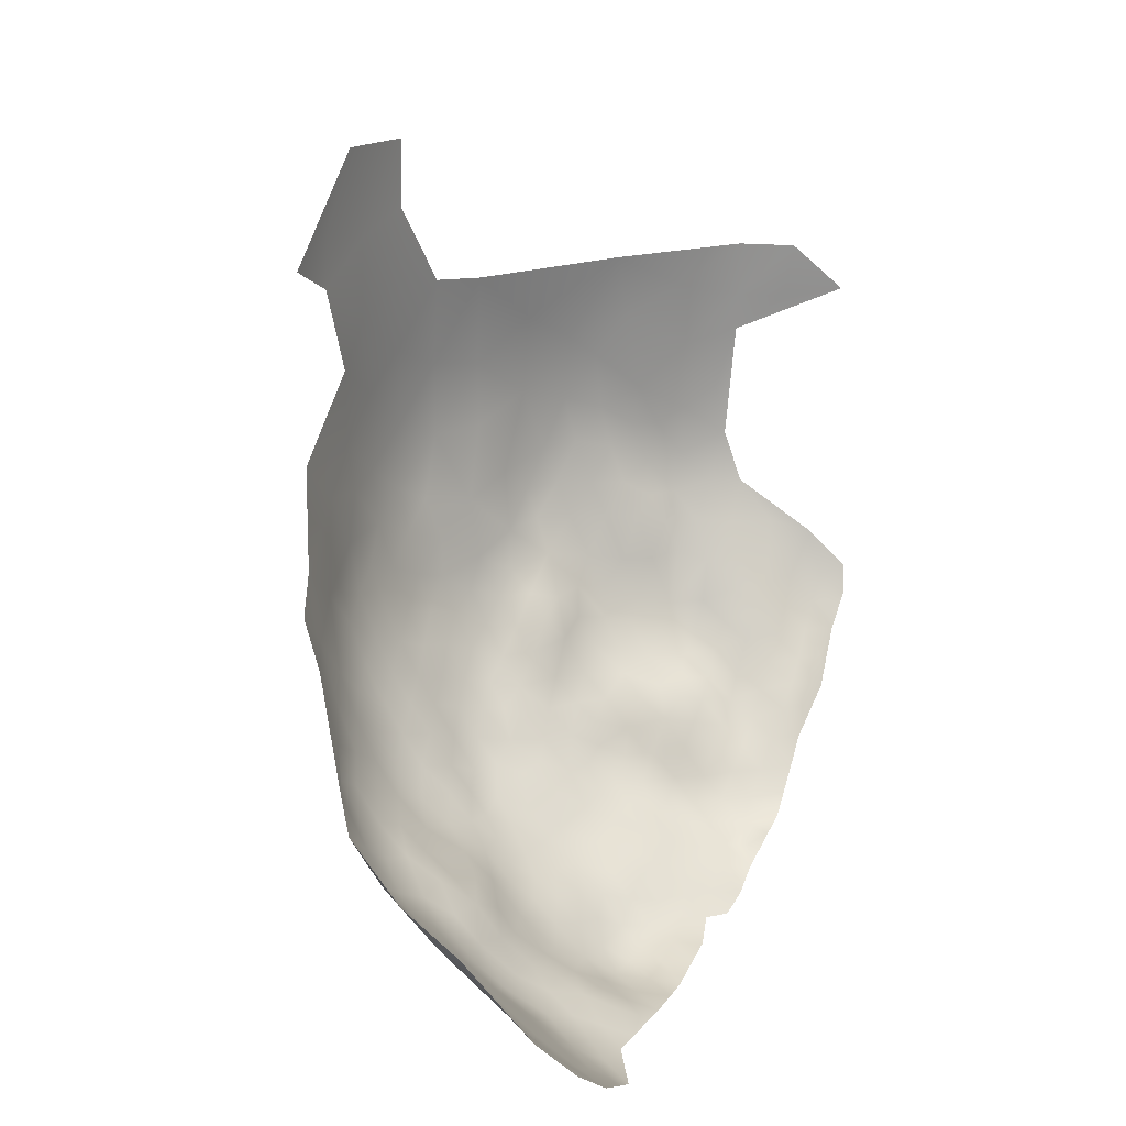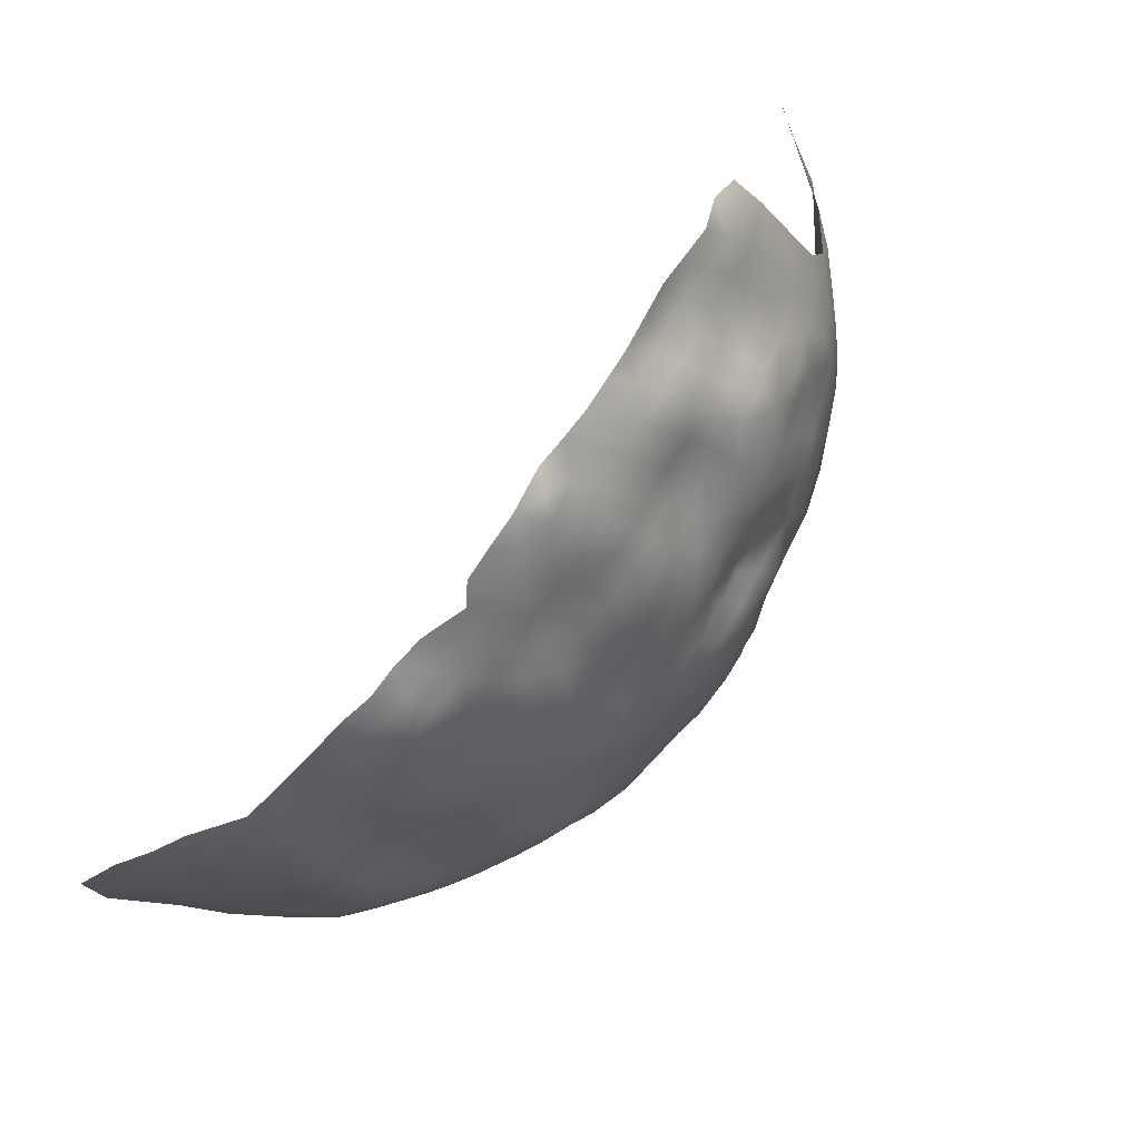
<metadata>
{"format":"obj","ext":"obj","renderer":"f3d","projection":"perspective","resolution":1024,"background":"white","views":[{"elev":24.9,"azim":-157.1,"up":"+Z"},{"elev":-68.3,"azim":-40.8,"up":"+Z"}]}
</metadata>
<code>
v -608.4 550.2 309.4
v -611 565.7 297.6
v -598 565.2 312.2
v -611.4 561.6 298.8
v -607.1 567.6 301.3
v -608.2 563.5 301
v -614.7 563.9 295.4
v -614.4 568.4 295.2
v -617.8 570.9 292.6
v -613.6 572.9 294.2
v -610.5 570.3 297.6
v -618.3 566.7 293.2
v -618.3 562.2 293.9
v -621.7 564.3 291.3
v -621.7 559.7 291.7
v -625 561.4 289.5
v -625.1 565.9 288.5
v -621.8 569 290.2
v -628.7 562.5 287.7
v -628 557.9 288.6
v -626.1 570.3 286.6
v -629.7 570.8 283.9
v -627.3 574.8 284.9
v -623.6 574 287.2
v -628.8 566.7 285.8
v -620.4 573.4 290.4
v -620.5 577.3 288.6
v -623.9 578.3 285.6
v -632.4 559.6 286.7
v -632.3 563.6 284.5
v -631.3 576.7 283.5
v -631.5 581.2 283.3
v -631.3 585.6 282.3
v -627.7 583.4 283.6
v -627.8 579.1 284.2
v -631.6 590.4 283.3
v -627.7 588 283.5
v -631.6 594.9 283.8
v -630.6 599.5 285.6
v -631.5 604 285.6
v -628 601.9 287.8
v -627.7 597 286
v -628.1 606.6 288.1
v -624.4 604.4 290.5
v -624.7 599.4 288.6
v -631.6 608.8 286.7
v -628.2 611.7 289.4
v -625 609.4 290.6
v -621.3 608.9 293.1
v -623.4 613.9 293
v -620.6 604.4 292.5
v -617.7 606.9 295.4
v -618 611.8 296.5
v -617.4 601.9 293.9
v -614.5 608.7 299.5
v -613.8 613.9 301.5
v -611 609 304.1
v -611.8 603.6 300.4
v -615.7 618.9 302
v -612.3 618.4 304.9
v -608.2 603 303.8
v -627.6 592.7 284.4
v -623.9 595.5 287.1
v -623.7 590.6 284.9
v -623.8 585.9 284.2
v -619.9 593 288.3
v -620.4 587.8 287
v -631.5 613.9 288.1
v -608.3 597.9 300.8
v -612.5 598 296.1
v -620.9 581.9 287
v -617.1 576 291.6
v -617.4 580.6 290.6
v -608.9 593 297.7
v -604.4 598.2 304.5
v -605.1 593.1 301.8
v -618.4 584.2 289
v -617.2 588.3 290.3
v -615.5 592.8 292.3
v -613.7 588.1 293.4
v -615.4 584 292.3
v -611.5 583.8 294.9
v -612.6 579.2 293.8
v -607.7 585.3 297.6
v -608.2 581 297.1
v -604.6 587.8 300.8
v -604.7 583.1 300.5
v -605 578.1 300.6
v -601.4 580.7 303
v -599.6 585.6 305.8
v -598 581 306.6
v -595 581.2 311.4
v -596.7 585.8 309.6
v -593.6 576.8 313.9
v -596.6 576.8 309.5
v -593.8 586.1 314.2
v -592.2 581.4 316.1
v -599.6 577.1 306
v -590.8 586.2 318.3
v -592 591.2 316.2
v -589.4 591.1 320.7
v -590.7 596.2 319.3
v -588.2 596.2 324.5
v -586.9 591.3 325.7
v -588.4 586.4 322.6
v -586 586.8 328.3
v -587.4 582 325.3
v -589.9 581.8 320.4
v -586.2 596.1 329.9
v -584.9 591.8 332.1
v -588.7 577.2 322.8
v -585.1 582.2 331.1
v -586.2 577.1 327.6
v -584.4 577.5 334.3
v -587.5 572.4 325.8
v -591.3 577.1 318.1
v -590.1 572.6 321.1
v -584.1 587.1 334.6
v -583.5 582.3 336.7
v -590.4 601.5 323.7
v -593.5 596 313.9
v -592.9 601.1 317.4
v -602.8 574.8 303.9
v -599.7 572.4 307.4
v -583.8 592 338
v -583 587.6 342
v -602 585.7 302.8
v -588 601.3 329.9
v -584.2 572.3 337.4
v -582.9 578.6 341.3
v -591.7 568 318.6
v -592.8 572.6 316.2
v -595.7 572.8 312.2
v -594.8 568.4 314.1
v -589.1 568 324
v -596.3 601.3 312.7
v -595.9 606.6 316.2
v -592.8 606.4 321.5
v -610.2 587.7 295.9
v -607.1 589.4 298.5
v -594.9 563.9 316.1
v -595.3 559.8 319.1
v -598.4 560.4 315.9
v -592 563.4 320.7
v -592.3 559.4 323.4
v -589.7 563.7 325.7
v -589.7 560.4 329.8
v -592.6 555.4 325.9
v -595.6 555.6 322.7
v -588.2 560 338.2
v -591.6 553.8 331.5
v -586.5 566.2 334.6
v -597.6 569.7 310.8
v -584.9 597.3 338.7
v -588.2 606.3 336.7
v -582.7 571.9 343.9
v -584.4 566.9 340.6
v -594.8 591.2 311.9
v -597 595.8 309.6
v -590.4 606.7 328.5
v -593.6 612.6 325.8
v -595.8 612.2 320.1
v -599.1 612.5 315.4
v -599 617.8 319.2
v -596.3 617.1 323.5
v -591.6 613 336.1
v -589.4 612.6 343.2
v -618.7 557.9 294
v -621.8 555.4 292.9
v -631.9 567.9 283.5
v -587.2 567.6 329.2
v -602.6 617.5 313.6
v -599.6 607.6 312.7
v -603.1 612.7 311.5
v -621 599.4 290.2
v -624.4 582.1 284.5
v -582.3 584.3 348.2
v -581.7 577.9 348.7
v -582.4 570.4 353
v -584.4 563.1 359.8
v -584.4 563.3 349
v -582.7 571 364.2
v -582.1 579.8 371.1
v -583.3 572.5 374.9
v -582.5 579.9 382.6
v -583.9 571.1 384.7
v -581.6 588.8 378.3
v -581.6 596.2 382.9
v -581.7 588 385.8
v -582.7 582.7 395.7
v -584.2 571 394.1
v -585.5 563.9 372.4
v -588.7 556.6 370.9
v -587.6 555.6 357.6
v -591.9 547.3 362.6
v -595.3 539.6 357.4
v -594.6 540.1 347.9
v -600.2 533.4 368.4
v -607.3 525.5 362.8
v -614.5 519.9 360.5
v -608 524.8 353.4
v -601.3 531.6 359
v -587.8 556 348.3
v -618.6 616.8 297.8
v -623.7 619.4 296.3
v -628.8 617.8 291.8
v -628.5 622.9 295.9
v -623.9 624.3 300.6
v -632.4 621.7 292.3
v -633 618 289.5
v -632.7 626 295.5
v -632.7 630.7 299.5
v -637.6 629 295.9
v -636.4 633.4 300.5
v -632.8 635.3 304
v -628 632.4 304.1
v -628.1 627.7 299.9
v -637.6 638.1 303.8
v -632.9 640 308.3
v -628.1 636.5 308.6
v -619.4 621.9 301.2
v -619.9 627.2 305.8
v -624.2 628.8 304.2
v -600.4 601.5 308.8
v -615 558.8 296.9
v -611.8 557.7 300
v -601.7 590.1 304.1
v -598.4 589.9 307.8
v -598.3 535 345.3
v -599.9 534.8 338.9
v -596.2 539.5 341
v -597.8 535.7 353.6
v -602.6 530.4 347.5
v -591.1 547.3 351
v -635.5 616 287
v -609 576.1 297
v -607.2 558.6 305.3
v -605.3 562.8 304.8
v -602.7 567.2 305.9
v -601.8 563.2 308.5
v -604.3 558.8 307.8
v -601.3 559.2 311.8
v -601 555 316.2
v -603.9 554.5 310.5
v -607.4 554.9 307.4
v -603.7 550.3 313.3
v -608.6 560 302.2
v -615.1 555 299.8
v -611.3 555.2 303.3
v -615.5 551.2 303.8
v -616.7 546.9 305.5
v -590.4 552.6 340.2
v -592.1 548.6 336.1
v -593.7 548.3 331.8
v -593.1 544.4 341.4
v -594.9 543.8 335.8
v -597.2 543.8 330.6
v -598.6 539.1 334.4
v -595.9 549.6 326.7
v -600.7 594.6 305.5
v -611.6 551.6 306.5
v -604.4 603.9 306.6
v -622 551.7 295.6
v -622.1 548.1 298.6
v -625.6 548.5 295.5
v -625.8 544.5 298
v -629.2 545.7 295.1
v -628.9 549.5 292.3
v -625.3 552.3 292.7
v -622.2 544 300.5
v -625.9 540.8 300.7
v -629.5 541.7 298.6
v -626 537.5 304
v -629.7 538.5 302.2
v -622.2 540.3 303.2
v -633 546.4 292.4
v -632.9 542.9 295.4
v -632.9 539.5 298.6
v -632.4 536 302.1
v -630.1 535.2 305
v -630 531.8 307.6
v -633.8 531.9 303.7
v -626.1 534.6 307.2
v -626 531.5 310.5
v -622.1 537.2 306.5
v -622.2 534.3 310.4
v -618.4 540.4 306.1
v -633.2 549.9 290.3
v -629.6 528.1 310.5
v -626.2 527.9 314.1
v -622.7 531.4 314.1
v -622.6 528 317.1
v -618.6 534.2 312.8
v -618.9 531.4 317
v -633.2 554.2 289.7
v -618.2 537 309.3
v -614.2 539.5 308.9
v -614.6 536 311.5
v -632.6 529.3 307.5
v -625.9 524.4 317.7
v -619.3 528.3 320.7
v -622.3 524.5 321.4
v -629.5 524.4 313.6
v -633 524.9 310.4
v -629.1 553.5 290.4
v -625.2 556.4 290.8
v -618.7 551.6 299.5
v -618.6 554.9 296.4
v -618.9 548 302.2
v -618.9 544 304.4
v -615.4 543.8 307.2
v -602.7 623 318.2
v -630.8 555.9 288.2
v -599.9 543.2 324.6
v -602.5 543.2 320.1
v -600 547.6 321.2
v -600.9 538.8 329.3
v -614.5 531.1 321
v -614.9 533.6 315.4
v -585.6 572.3 331.2
v -615.7 623.5 305.7
v -608.1 525.5 343.2
v -611.9 521.9 346.1
v -613.6 522 338.7
v -608.3 526.5 336.2
v -604.2 530.5 335.6
v -604.9 528.5 341.3
v -612.3 525.4 331.7
v -608.2 528.9 330.6
v -611.7 528.8 326.7
v -616.5 526 325.7
v -608 532 326.6
v -607.3 535.8 322.1
v -604.8 535.9 328.6
v -605.3 532.1 330.8
v -604.1 539.6 323
v -610.2 532.1 322.5
v -600.1 567.9 309
v -603.6 570.5 303.7
v -581.7 585 355.1
v -582.9 592.2 350.3
v -582.9 598.5 357.3
v -606.5 572.9 301.2
v -622.5 633.5 309.6
v -623.3 639.6 317.2
v -618.1 635 314.8
v -611.5 631.5 316.9
v -611 626.9 313
v -615.8 629.6 311.3
v -606.7 627 316.1
v -602.2 534.9 333.5
v -636.2 621.5 290.7
v -603.4 608.1 309.7
v -607 607.1 306.1
v -607.2 611.7 308.3
v -607.6 616.9 308.7
v -633.8 522.2 315.2
v -629.7 521.6 317.2
v -599.4 623.3 325.6
v -603.4 628.8 323.3
v -616.4 522 331.2
v -610.6 536.5 315.5
v -606.4 540.2 317.2
v -602 531.3 341.8
v -598.4 557 319.6
v -614.6 604.5 297.7
v -617.2 596.9 291.3
v -603.6 546 316
v -606.5 547.1 312
v -607.2 543.1 314.3
v -610.2 544.1 309.8
v -611.8 623 309.1
v -614.3 520 354.9
v -606.9 622.7 312.6
v -613.2 547.7 307.3
v -599 552.7 321.5
v -614.3 519.4 368.1
v -612.1 592.1 295.1
v -581.7 577.6 360
v -581.8 584.9 365.8
v -621.5 522 325.3
v -627.4 520.2 323.7
v -601.2 550.4 317.6
v -632.7 519.6 318.7
v -610.6 614.3 305.2
v -620.5 516.6 359.8
v -621.6 516 367.7
v -628.2 512.5 360.8
v -585.6 604 345.2
f 311 251 375
f 93 90 228
f 311 310 251
f 269 268 305
f 32 34 35
f 305 295 313
f 34 32 33
f 23 31 35
f 306 269 305
f 248 226 249
f 225 226 248
f 241 245 237
f 266 267 265
f 168 169 15
f 32 35 31
f 14 12 13
f 18 12 14
f 71 28 176
f 34 33 37
f 275 285 273
f 86 127 87
f 289 303 304
f 42 62 38
f 62 36 38
f 16 14 15
f 270 271 266
f 269 169 263
f 269 306 169
f 134 141 3
f 311 287 310
f 343 123 339
f 94 132 133
f 310 309 251
f 153 134 3
f 21 22 23
f 21 23 24
f 266 271 272
f 40 43 41
f 292 300 290
f 307 309 264
f 9 12 18
f 9 18 26
f 277 276 267
f 38 39 42
f 22 25 170
f 22 21 25
f 17 14 16
f 17 18 14
f 17 25 21
f 279 274 280
f 26 27 72
f 239 240 238
f 27 28 71
f 27 24 28
f 8 2 7
f 8 11 2
f 384 357 358
f 273 271 275
f 52 54 51
f 87 89 88
f 376 365 149
f 62 37 36
f 338 153 3
f 283 284 281
f 283 281 280
f 123 98 124
f 36 37 33
f 225 4 226
f 241 237 238
f 241 238 240
f 283 273 285
f 265 269 263
f 296 297 298
f 287 311 297
f 73 71 77
f 275 271 270
f 46 43 40
f 30 170 25
f 142 143 141
f 247 4 6
f 247 226 4
f 264 265 263
f 233 327 364
f 49 52 51
f 285 275 287
f 209 210 352
f 277 272 278
f 82 139 84
f 82 84 85
f 338 124 153
f 140 84 139
f 290 303 289
f 77 67 78
f 47 46 68
f 127 89 87
f 286 296 293
f 42 45 63
f 7 13 12
f 7 12 8
f 20 19 16
f 43 44 41
f 8 9 10
f 8 12 9
f 294 292 291
f 290 291 292
f 81 78 80
f 145 148 149
f 238 237 247
f 238 247 6
f 79 378 80
f 79 80 78
f 41 39 40
f 280 274 273
f 280 273 283
f 116 132 94
f 108 99 105
f 82 80 139
f 82 81 80
f 244 245 241
f 133 134 153
f 34 65 176
f 34 37 65
f 308 169 168
f 308 263 169
f 20 306 305
f 20 305 313
f 248 307 308
f 282 279 280
f 15 13 168
f 15 14 13
f 332 329 330
f 73 72 27
f 73 27 71
f 368 370 369
f 368 369 246
f 64 37 62
f 64 65 37
f 306 15 169
f 48 44 43
f 284 289 281
f 268 269 265
f 268 265 267
f 81 73 77
f 81 77 78
f 30 19 29
f 30 25 19
f 97 116 94
f 357 303 358
f 250 251 309
f 296 287 297
f 296 285 287
f 50 49 48
f 274 271 273
f 274 272 271
f 241 242 244
f 274 279 278
f 274 278 272
f 86 84 140
f 86 87 84
f 52 49 53
f 61 354 262
f 24 27 26
f 23 35 28
f 23 28 24
f 132 134 133
f 66 67 64
f 176 35 34
f 176 28 35
f 335 329 332
f 250 249 261
f 175 51 54
f 335 351 326
f 284 286 291
f 353 355 174
f 85 236 83
f 85 83 82
f 250 309 307
f 86 227 127
f 242 241 240
f 210 68 235
f 292 294 301
f 293 296 298
f 319 293 298
f 383 376 316
f 95 94 133
f 286 285 296
f 145 142 144
f 17 19 25
f 17 16 19
f 67 65 64
f 334 351 335
f 383 368 246
f 365 143 142
f 293 291 286
f 10 11 8
f 294 291 293
f 294 293 319
f 116 97 108
f 276 288 268
f 276 268 267
f 6 4 2
f 283 286 284
f 283 285 286
f 92 94 95
f 305 268 288
f 305 288 295
f 99 108 97
f 99 97 96
f 121 100 158
f 144 142 141
f 116 108 111
f 5 343 339
f 159 121 158
f 5 6 2
f 5 2 11
f 264 270 266
f 264 266 265
f 99 101 105
f 20 313 29
f 20 29 19
f 47 48 43
f 47 43 46
f 307 263 308
f 307 264 263
f 86 140 76
f 86 76 227
f 338 240 239
f 357 304 303
f 63 45 175
f 332 337 333
f 225 248 308
f 225 308 168
f 282 281 299
f 282 280 281
f 85 84 87
f 7 2 4
f 97 94 92
f 99 100 101
f 107 108 105
f 275 310 287
f 209 206 210
f 100 99 96
f 69 75 76
f 135 117 115
f 1 375 261
f 89 91 98
f 95 124 98
f 57 56 385
f 314 336 315
f 107 113 111
f 107 111 108
f 76 260 227
f 76 75 260
f 209 211 207
f 60 385 56
f 115 117 111
f 115 111 113
f 9 26 72
f 45 41 44
f 119 114 112
f 119 112 118
f 337 332 330
f 289 299 281
f 250 248 249
f 250 307 248
f 362 319 298
f 91 95 98
f 299 289 304
f 116 111 117
f 339 123 124
f 142 149 365
f 142 145 149
f 10 9 72
f 325 328 329
f 59 60 56
f 16 15 306
f 16 306 20
f 58 366 55
f 314 315 316
f 290 289 284
f 290 284 291
f 343 88 123
f 310 275 270
f 131 134 132
f 104 105 101
f 63 62 42
f 225 7 4
f 250 261 375
f 250 375 251
f 267 266 272
f 267 272 277
f 57 55 56
f 42 39 41
f 42 41 45
f 55 366 52
f 55 52 53
f 90 127 227
f 90 227 228
f 328 330 329
f 78 67 66
f 74 76 140
f 74 69 76
f 292 302 300
f 292 301 302
f 92 93 96
f 92 96 97
f 207 206 209
f 317 258 351
f 317 351 334
f 374 348 350
f 70 74 378
f 70 69 74
f 63 66 64
f 63 64 62
f 115 171 135
f 115 320 171
f 117 131 132
f 117 132 116
f 378 139 80
f 223 208 217
f 270 264 309
f 270 309 310
f 311 375 371
f 172 163 174
f 318 301 294
f 213 212 211
f 146 145 144
f 85 87 88
f 173 353 174
f 173 174 163
f 321 59 221
f 22 31 23
f 320 115 113
f 96 158 100
f 29 313 295
f 303 300 358
f 303 290 300
f 137 122 136
f 81 82 83
f 385 356 355
f 367 175 54
f 118 106 110
f 118 112 106
f 102 101 100
f 136 121 159
f 216 223 217
f 329 335 326
f 329 326 325
f 21 18 17
f 243 143 365
f 243 242 143
f 343 5 11
f 225 168 13
f 225 13 7
f 371 375 1
f 371 1 369
f 91 92 95
f 213 214 212
f 236 85 88
f 50 48 47
f 135 131 117
f 261 245 1
f 60 356 385
f 366 54 52
f 122 121 136
f 112 107 106
f 214 218 215
f 243 383 246
f 256 258 257
f 143 3 141
f 243 376 383
f 243 365 376
f 131 144 141
f 131 141 134
f 66 367 79
f 66 79 78
f 83 72 73
f 83 73 81
f 221 59 204
f 103 104 101
f 103 101 102
f 228 227 260
f 321 372 60
f 321 60 59
f 318 294 319
f 91 90 93
f 91 93 92
f 229 364 230
f 229 233 364
f 372 348 374
f 239 124 338
f 239 339 124
f 175 45 44
f 175 44 51
f 120 160 128
f 174 355 356
f 247 249 226
f 257 259 254
f 205 206 207
f 49 44 48
f 49 51 44
f 162 163 164
f 90 89 127
f 90 91 89
f 334 335 332
f 371 297 311
f 157 129 156
f 231 229 230
f 240 338 3
f 133 153 124
f 133 124 95
f 106 105 104
f 106 107 105
f 224 136 159
f 74 139 378
f 74 140 139
f 320 114 129
f 71 176 65
f 249 247 237
f 102 121 122
f 102 100 121
f 220 215 219
f 220 216 215
f 138 122 137
f 352 210 235
f 146 135 171
f 353 354 355
f 353 262 354
f 236 88 343
f 347 350 348
f 5 238 6
f 93 228 158
f 93 158 96
f 211 212 217
f 211 217 207
f 61 75 69
f 244 1 245
f 130 114 119
f 236 343 11
f 215 212 214
f 349 347 348
f 370 371 369
f 110 106 104
f 218 219 215
f 57 355 354
f 57 385 355
f 206 205 50
f 172 164 163
f 207 208 205
f 207 217 208
f 318 337 330
f 255 256 253
f 1 246 369
f 1 244 246
f 243 244 242
f 243 246 244
f 317 257 258
f 67 77 71
f 67 71 65
f 316 368 383
f 316 315 368
f 206 50 47
f 249 245 261
f 249 237 245
f 129 114 130
f 129 130 156
f 112 113 107
f 57 354 61
f 331 330 328
f 331 328 361
f 50 53 49
f 197 229 231
f 58 57 61
f 58 55 57
f 382 302 381
f 172 174 356
f 123 89 98
f 123 88 89
f 216 212 215
f 216 217 212
f 256 257 254
f 256 254 253
f 151 254 259
f 58 61 69
f 58 69 70
f 331 318 330
f 331 301 318
f 18 24 26
f 18 21 24
f 159 158 228
f 159 228 260
f 137 173 163
f 197 231 255
f 175 367 66
f 175 66 63
f 262 75 61
f 230 351 258
f 368 363 370
f 5 339 239
f 5 239 238
f 120 103 102
f 109 110 104
f 109 104 103
f 135 146 144
f 135 144 131
f 137 162 138
f 137 163 162
f 231 256 255
f 165 162 164
f 165 161 162
f 312 374 350
f 83 10 72
f 222 321 221
f 236 10 83
f 236 11 10
f 224 75 262
f 56 55 53
f 178 156 130
f 147 151 148
f 205 221 204
f 205 208 221
f 206 68 210
f 206 47 68
f 147 145 146
f 147 148 145
f 148 151 259
f 56 204 59
f 56 53 204
f 161 138 162
f 316 376 259
f 120 122 138
f 120 102 122
f 152 129 157
f 333 363 336
f 333 362 363
f 382 300 302
f 382 358 300
f 315 336 363
f 315 363 368
f 138 160 120
f 138 161 160
f 211 209 352
f 136 224 173
f 136 173 137
f 128 109 103
f 128 103 120
f 327 326 364
f 70 378 79
f 327 322 325
f 327 325 326
f 222 208 223
f 222 221 208
f 324 328 325
f 230 364 326
f 230 326 351
f 216 344 223
f 216 220 344
f 152 171 320
f 152 320 129
f 314 257 317
f 204 53 50
f 204 50 205
f 374 172 356
f 70 366 58
f 70 54 366
f 172 312 164
f 172 374 312
f 125 118 110
f 224 262 353
f 224 353 173
f 334 332 333
f 322 323 324
f 322 324 325
f 359 312 360
f 361 328 324
f 70 367 54
f 70 79 367
f 259 376 149
f 259 149 148
f 222 223 344
f 346 347 349
f 114 113 112
f 114 320 113
f 372 356 60
f 372 374 356
f 382 384 358
f 233 322 327
f 344 349 222
f 253 254 151
f 177 341 340
f 334 333 336
f 242 3 143
f 242 240 3
f 147 152 150
f 224 159 260
f 224 260 75
f 346 349 344
f 317 334 336
f 317 336 314
f 46 235 68
f 362 333 337
f 126 118 125
f 126 119 118
f 331 302 301
f 318 362 337
f 318 319 362
f 314 316 259
f 314 259 257
f 359 165 164
f 359 164 312
f 331 381 302
f 231 230 258
f 231 258 256
f 360 312 350
f 362 370 363
f 155 128 160
f 361 381 331
f 372 349 348
f 189 187 188
f 147 146 171
f 147 171 152
f 252 253 151
f 373 200 386
f 321 349 372
f 321 222 349
f 362 298 297
f 155 166 167
f 282 278 279
f 38 40 39
f 213 211 352
f 150 152 157
f 179 156 178
f 150 252 151
f 150 151 147
f 155 389 154
f 178 177 340
f 345 346 344
f 389 155 167
f 126 130 119
f 196 197 234
f 282 299 304
f 180 181 179
f 154 125 110
f 154 110 109
f 177 178 130
f 177 130 126
f 185 187 189
f 387 388 386
f 166 155 160
f 345 344 220
f 232 197 196
f 377 200 199
f 166 160 161
f 201 322 233
f 183 187 185
f 360 350 347
f 154 109 128
f 154 128 155
f 362 371 370
f 362 297 371
f 232 229 197
f 234 197 255
f 379 380 183
f 255 253 252
f 201 200 373
f 201 199 200
f 340 380 379
f 200 387 386
f 200 377 387
f 184 185 186
f 184 183 185
f 182 180 179
f 201 373 323
f 201 323 322
f 379 182 179
f 341 177 126
f 154 126 125
f 202 232 196
f 181 156 179
f 181 157 156
f 194 181 180
f 194 203 181
f 202 199 201
f 198 199 202
f 213 218 214
f 194 234 203
f 182 184 192
f 232 233 229
f 182 379 183
f 182 183 184
f 359 161 165
f 203 252 150
f 195 234 194
f 195 196 234
f 380 187 183
f 345 220 219
f 193 195 194
f 361 382 381
f 178 379 179
f 178 340 379
f 181 203 150
f 181 150 157
f 234 252 203
f 234 255 252
f 192 180 182
f 345 347 346
f 186 192 184
f 190 185 189
f 198 202 196
f 342 340 341
f 193 180 192
f 193 194 180
f 202 233 232
f 202 201 233
f 389 342 341
f 154 389 341
f 154 341 126
f 191 186 185
f 191 185 190
f 342 380 340
f 373 324 323
f 166 161 359
f 373 386 388
f 198 196 195
f 190 189 188
f 198 377 199
f 198 195 193

</code>
